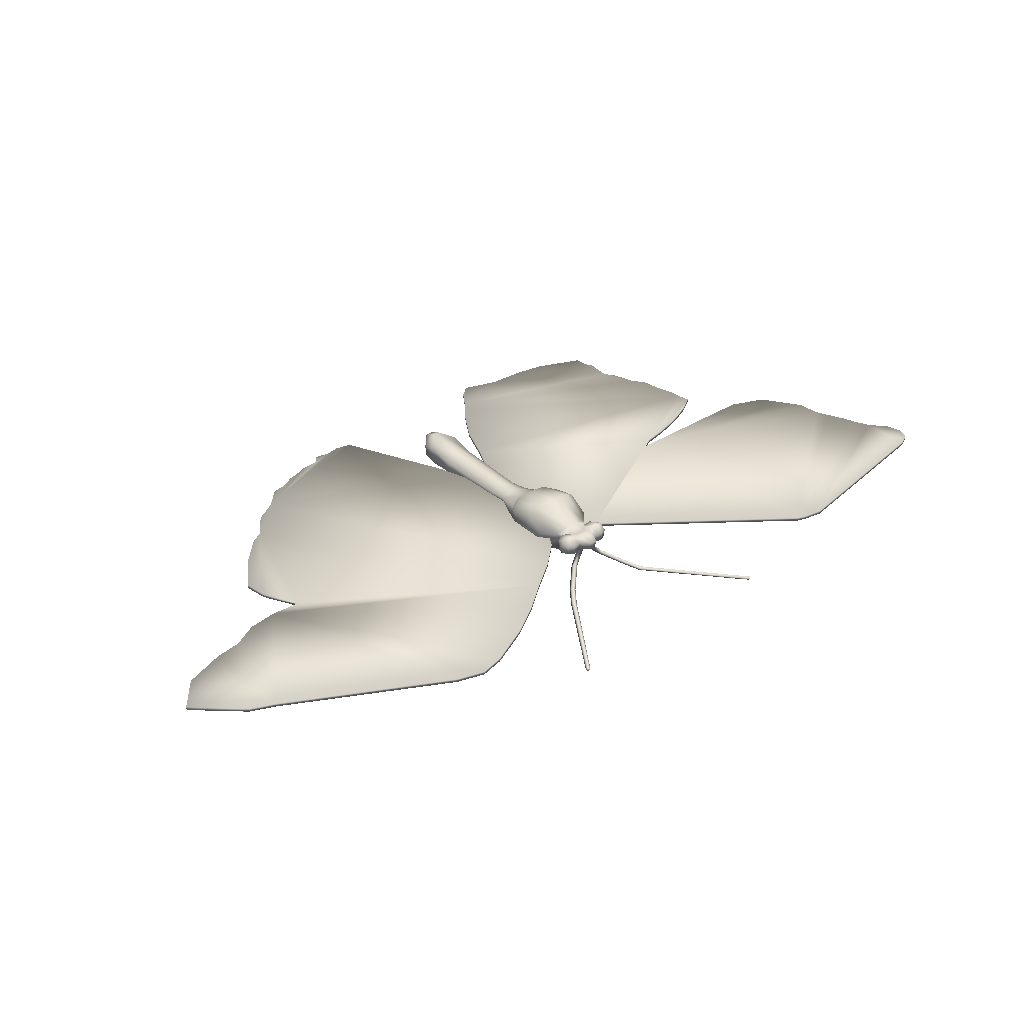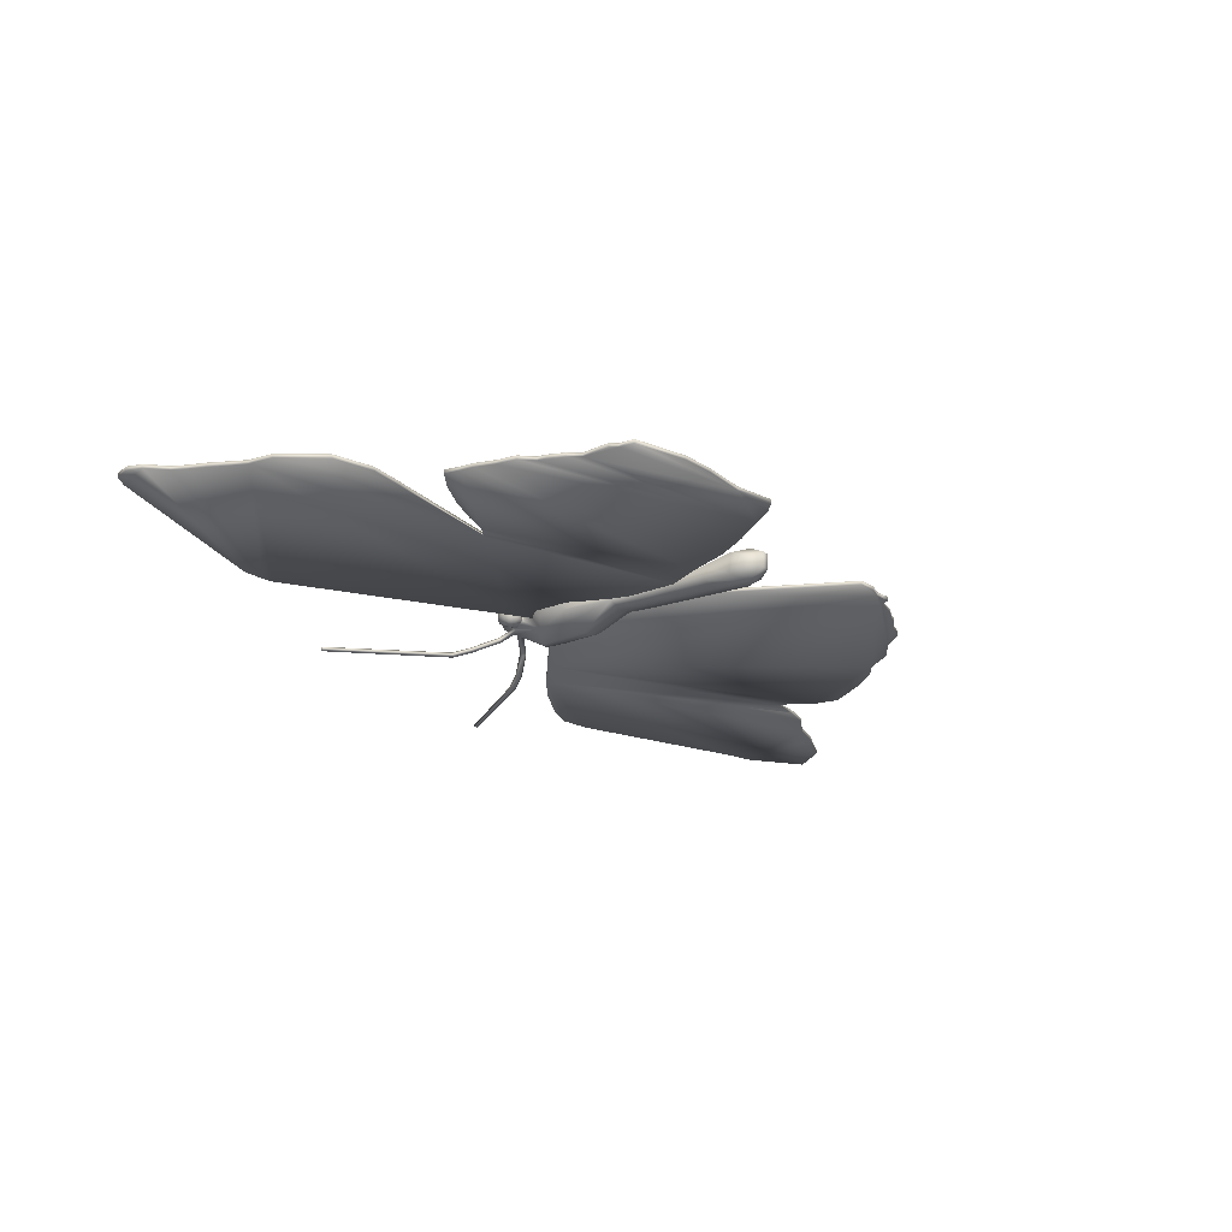
<metadata>
{"format":"obj","ext":"obj","renderer":"f3d","projection":"perspective","resolution":1024,"background":"white","views":[{"elev":35.6,"azim":138.6,"up":"+Z"},{"elev":-23.9,"azim":-58.2,"up":"+Z"}]}
</metadata>
<code>
v 0.5103 0.3586 0.07746
v 0.5105 0.3681 0.08077
v 0.5033 0.3689 0.08411
v 0.5031 0.3559 0.07953
v 0.496 0.3555 0.06745
v 0.4956 0.357 0.07875
v 0.4935 0.3579 0.07809
v 0.4938 0.3564 0.06788
v 0.5106 0.3741 0.06718
v 0.5104 0.3634 0.06277
v 0.5032 0.3625 0.05931
v 0.5035 0.3772 0.06538
v 0.4959 0.3688 0.08285
v 0.496 0.3767 0.07573
v 0.496 0.3762 0.06602
v 0.4938 0.3752 0.0665
v 0.4938 0.3759 0.07541
v 0.5141 0.366 0.07193
v 0.5106 0.3574 0.06834
v 0.4957 0.3629 0.06055
v 0.5035 0.3778 0.07617
v 0.4936 0.3634 0.06163
v 0.4937 0.3693 0.06406
v 0.5035 0.3542 0.06697
v 0.4618 0.3781 0.06538
v 0.4618 0.3787 0.07617
v 0.4692 0.3773 0.07573
v 0.4692 0.3768 0.06602
v 0.4507 0.3673 0.07193
v 0.4544 0.3693 0.08077
v 0.4545 0.3757 0.07501
v 0.4616 0.3698 0.08409
v 0.469 0.3693 0.08285
v 0.4615 0.3634 0.0593
v 0.4689 0.3635 0.06055
v 0.4542 0.3598 0.07744
v 0.4711 0.3639 0.06163
v 0.4714 0.3757 0.06648
v 0.4713 0.3698 0.06405
v 0.4608 0.3551 0.06697
v 0.4683 0.3561 0.06745
v 0.4538 0.3586 0.06834
v 0.4714 0.3764 0.07541
v 0.4613 0.3568 0.07951
v 0.4688 0.3576 0.07875
v 0.4543 0.3646 0.06277
v 0.4712 0.369 0.08185
v 0.5106 0.3745 0.07501
v 0.4545 0.3753 0.06718
v 0.4709 0.3584 0.07809
v 0.4706 0.3569 0.06786
v 0.4937 0.3685 0.08187
v 0.7073 0.07343 0.06705
v 0.687 0.05335 0.06705
v 0.687 0.05335 0.06315
v 0.7073 0.07343 0.06315
v 0.8142 0.1829 0.06705
v 0.7882 0.1454 0.06705
v 0.7882 0.1454 0.06315
v 0.8142 0.1829 0.06315
v 0.7305 0.08681 0.06705
v 0.7305 0.08681 0.06315
v 0.7627 0.1192 0.06705
v 0.7627 0.1192 0.06315
v 0.7494 0.1118 0.06705
v 0.7494 0.1118 0.06315
v 0.4864 0.307 0.06705
v 0.4802 0.2255 0.06705
v 0.4993 0.1801 0.06705
v 0.5121 0.349 0.06705
v 0.6707 0.05094 0.06705
v 0.5723 0.3946 0.06705
v 0.539 0.3719 0.06705
v 0.509 0.1474 0.06705
v 0.56 0.03197 0.06705
v 0.5776 0.02789 0.06705
v 0.5922 0.03045 0.06705
v 0.6135 0.03585 0.06705
v 0.6574 0.04351 0.06705
v 0.6493 0.04223 0.06705
v 0.5986 0.0285 0.06705
v 0.6066 0.02652 0.06705
v 0.6329 0.03659 0.06705
v 0.8104 0.2073 0.06705
v 0.7913 0.2454 0.06705
v 0.9067 0.2625 0.06705
v 0.9493 0.2766 0.06705
v 0.975 0.3077 0.06705
v 0.9287 0.3518 0.06705
v 0.905 0.3627 0.06705
v 0.8791 0.259 0.06705
v 0.8218 0.2423 0.06705
v 0.8526 0.2457 0.06705
v 0.7415 0.456 0.06705
v 0.7129 0.4654 0.06705
v 0.6868 0.4601 0.06705
v 0.6407 0.4398 0.06705
v 0.6058 0.4188 0.06705
v 0.6707 0.05094 0.06315
v 0.6493 0.04223 0.06315
v 0.6329 0.03659 0.06315
v 0.6135 0.03585 0.06315
v 0.6574 0.04351 0.06315
v 0.4802 0.2255 0.06315
v 0.4864 0.307 0.06315
v 0.5121 0.349 0.06315
v 0.4993 0.1801 0.06315
v 0.6066 0.02652 0.06315
v 0.5986 0.0285 0.06315
v 0.5922 0.03045 0.06315
v 0.6058 0.4188 0.06315
v 0.6407 0.4398 0.06315
v 0.6868 0.4601 0.06315
v 0.7129 0.4654 0.06315
v 0.7415 0.456 0.06315
v 0.905 0.3627 0.06315
v 0.8791 0.259 0.06315
v 0.8526 0.2457 0.06315
v 0.8218 0.2423 0.06315
v 0.7913 0.2454 0.06315
v 0.5723 0.3946 0.06315
v 0.5776 0.02789 0.06315
v 0.56 0.03197 0.06315
v 0.509 0.1474 0.06315
v 0.539 0.3719 0.06315
v 0.9287 0.3518 0.06315
v 0.975 0.3077 0.06315
v 0.9493 0.2766 0.06315
v 0.9067 0.2625 0.06315
v 0.8104 0.2073 0.06315
v 0.2099 0.0695 0.06705
v 0.209 0.08403 0.06705
v 0.209 0.08403 0.06315
v 0.2099 0.0695 0.06315
v 0.025 0.4592 0.06705
v 0.03051 0.4735 0.06705
v 0.03051 0.4735 0.06315
v 0.025 0.4592 0.06315
v 0.4812 0.3244 0.06315
v 0.4812 0.3244 0.06705
v 0.4935 0.2166 0.06705
v 0.4935 0.2166 0.06315
v 0.193 0.1543 0.06705
v 0.1823 0.1677 0.06705
v 0.1823 0.1677 0.06315
v 0.193 0.1543 0.06315
v 0.2045 0.09072 0.06705
v 0.2045 0.09072 0.06315
v 0.2074 0.118 0.06705
v 0.2074 0.118 0.06315
v 0.2626 0.4996 0.06705
v 0.2531 0.5033 0.06705
v 0.05025 0.4128 0.06705
v 0.06469 0.3766 0.06705
v 0.07049 0.3634 0.06705
v 0.2891 0.2756 0.06705
v 0.446 0.3521 0.06705
v 0.2014 0.128 0.06705
v 0.3915 0.05284 0.06705
v 0.4654 0.1817 0.06705
v 0.04368 0.4793 0.06705
v 0.02914 0.4445 0.06705
v 0.0444 0.426 0.06705
v 0.2323 0.5075 0.06705
v 0.2573 0.04788 0.06705
v 0.2877 0.04161 0.06705
v 0.3295 0.03798 0.06705
v 0.2742 0.2682 0.06705
v 0.4494 0.1502 0.06705
v 0.05589 0.3964 0.06705
v 0.1734 0.2197 0.06705
v 0.1745 0.2067 0.06705
v 0.18 0.1871 0.06705
v 0.4018 0.06524 0.06705
v 0.4139 0.08082 0.06705
v 0.433 0.1106 0.06705
v 0.1942 0.1461 0.06705
v 0.1999 0.1297 0.06705
v 0.07258 0.3391 0.06705
v 0.09965 0.2975 0.06705
v 0.136 0.2812 0.06705
v 0.1699 0.2796 0.06705
v 0.2514 0.2645 0.06705
v 0.2236 0.2577 0.06705
v 0.2072 0.252 0.06705
v 0.1892 0.2448 0.06705
v 0.1709 0.2343 0.06705
v 0.366 0.025 0.06705
v 0.3794 0.03562 0.06705
v 0.05589 0.3964 0.06315
v 0.05025 0.4128 0.06315
v 0.06469 0.3766 0.06315
v 0.2531 0.5033 0.06315
v 0.0444 0.426 0.06315
v 0.2323 0.5075 0.06315
v 0.4494 0.1502 0.06315
v 0.433 0.1106 0.06315
v 0.4139 0.08082 0.06315
v 0.4018 0.06524 0.06315
v 0.3915 0.05284 0.06315
v 0.18 0.1871 0.06315
v 0.1745 0.2067 0.06315
v 0.1734 0.2197 0.06315
v 0.2742 0.2682 0.06315
v 0.1699 0.2796 0.06315
v 0.136 0.2812 0.06315
v 0.09965 0.2975 0.06315
v 0.07258 0.3391 0.06315
v 0.07049 0.3634 0.06315
v 0.2891 0.2756 0.06315
v 0.2014 0.128 0.06315
v 0.02914 0.4445 0.06315
v 0.04368 0.4793 0.06315
v 0.1709 0.2343 0.06315
v 0.1892 0.2448 0.06315
v 0.2072 0.252 0.06315
v 0.2236 0.2577 0.06315
v 0.2514 0.2645 0.06315
v 0.4654 0.1817 0.06315
v 0.446 0.3521 0.06315
v 0.2626 0.4996 0.06315
v 0.1999 0.1297 0.06315
v 0.1942 0.1461 0.06315
v 0.2877 0.04161 0.06315
v 0.3295 0.03798 0.06315
v 0.2573 0.04788 0.06315
v 0.366 0.025 0.06315
v 0.3794 0.03562 0.06315
v 0.4481 0.2944 0.05629
v 0.4487 0.3217 0.0558
v 0.4609 0.3288 0.04843
v 0.46 0.2889 0.04915
v 0.4614 0.3477 0.07571
v 0.4783 0.1088 0.05341
v 0.4647 0.1217 0.05888
v 0.4652 0.1495 0.05937
v 0.4785 0.1442 0.05451
v 0.463 0.2483 0.07058
v 0.4479 0.2833 0.07444
v 0.4631 0.2499 0.06163
v 0.4479 0.2862 0.08139
v 0.4597 0.2727 0.07563
v 0.4598 0.2769 0.08578
v 0.4675 0.2318 0.07138
v 0.4675 0.2321 0.06087
v 0.4664 0.1908 0.06013
v 0.4662 0.1915 0.07216
v 0.4781 0.3644 0.0783
v 0.4783 0.3746 0.08504
v 0.4765 0.2871 0.04168
v 0.4757 0.2494 0.05853
v 0.4862 0.2283 0.07689
v 0.479 0.2285 0.07689
v 0.4788 0.1858 0.07839
v 0.486 0.1855 0.07841
v 0.4984 0.1896 0.06013
v 0.486 0.1868 0.05586
v 0.4862 0.2296 0.05719
v 0.4977 0.231 0.06087
v 0.476 0.2665 0.0794
v 0.4763 0.2774 0.08804
v 0.4646 0.1072 0.07467
v 0.4646 0.1078 0.06292
v 0.4782 0.09247 0.06384
v 0.4782 0.09173 0.07909
v 0.4649 0.1511 0.07296
v 0.4775 0.3379 0.04064
v 0.4778 0.3499 0.08211
v 0.4992 0.1482 0.05937
v 0.4858 0.1439 0.05451
v 0.4785 0.143 0.07991
v 0.4857 0.1428 0.07991
v 0.4785 0.3868 0.07716
v 0.4785 0.3851 0.06794
v 0.4783 0.3744 0.06196
v 0.4748 0.3727 0.06332
v 0.4986 0.1903 0.07218
v 0.4995 0.1499 0.07296
v 0.4612 0.3793 0.05073
v 0.4599 0.3765 0.04818
v 0.4747 0.3691 0.06171
v 0.3479 0.5079 0.0285
v 0.3471 0.5063 0.02703
v 0.3475 0.505 0.02724
v 0.3487 0.5073 0.02948
v 0.4756 0.2476 0.07539
v 0.4842 0.2474 0.07539
v 0.4846 0.2663 0.0794
v 0.5322 0.4135 0.0307
v 0.5339 0.4104 0.02719
v 0.5225 0.3959 0.0329
v 0.521 0.3991 0.0364
v 0.5023 0.328 0.04843
v 0.514 0.3126 0.08863
v 0.5144 0.3333 0.0745
v 0.5026 0.3468 0.07571
v 0.502 0.3166 0.09635
v 0.5249 0.394 0.03547
v 0.5238 0.3968 0.03805
v 0.5041 0.3783 0.05073
v 0.5053 0.3755 0.0482
v 0.4783 0.1058 0.08631
v 0.4855 0.09146 0.07909
v 0.4855 0.1056 0.08631
v 0.487 0.3866 0.07716
v 0.487 0.3849 0.06794
v 0.4437 0.3976 0.0329
v 0.4453 0.4007 0.0364
v 0.465 0.3807 0.04949
v 0.4634 0.3776 0.046
v 0.4607 0.3175 0.09635
v 0.4772 0.3214 0.1009
v 0.4347 0.4156 0.03068
v 0.4316 0.4135 0.03232
v 0.4424 0.3985 0.03803
v 0.4782 0.3702 0.0595
v 0.4868 0.3742 0.06196
v 0.4867 0.37 0.05952
v 0.5989 0.5017 0.02819
v 0.5973 0.5029 0.02734
v 0.5958 0.503 0.02779
v 0.5982 0.5013 0.02907
v 0.5004 0.38 0.04951
v 0.4903 0.3723 0.06332
v 0.5014 0.2881 0.04915
v 0.5136 0.293 0.05631
v 0.4967 0.2492 0.06163
v 0.5365 0.4086 0.02977
v 0.5352 0.4113 0.03233
v 0.4855 0.0922 0.06384
v 0.3514 0.5091 0.02806
v 0.3486 0.5073 0.02557
v 0.3497 0.509 0.02756
v 0.3498 0.5065 0.025
v 0.4857 0.3212 0.101
v 0.4863 0.3498 0.08211
v 0.5018 0.3768 0.046
v 0.5133 0.2819 0.07446
v 0.4967 0.2476 0.07058
v 0.5141 0.3203 0.05582
v 0.4866 0.3642 0.0783
v 0.4868 0.3744 0.08504
v 0.4412 0.3957 0.03547
v 0.4302 0.4108 0.02975
v 0.4328 0.4125 0.02719
v 0.4861 0.3377 0.04064
v 0.485 0.287 0.04168
v 0.5982 0.5013 0.02553
v 0.5995 0.5003 0.02686
v 0.5992 0.4991 0.02705
v 0.5972 0.5006 0.02504
v 0.4902 0.3688 0.06171
v 0.4993 0.1204 0.05888
v 0.4856 0.1086 0.05341
v 0.4842 0.2492 0.05853
v 0.4992 0.1066 0.06292
v 0.4993 0.1181 0.08023
v 0.4992 0.1059 0.07467
v 0.4978 0.2307 0.07138
v 0.5012 0.276 0.0858
v 0.4848 0.2772 0.08804
v 0.5011 0.2718 0.07565
v 0.5134 0.2848 0.08141
v 0.4647 0.1194 0.08021
v 0.479 0.2299 0.05719
v 0.4788 0.187 0.05586
v 0.4485 0.314 0.08861
v 0.449 0.3346 0.0745
f 1 2 3
f 5 6 7
f 9 10 11
f 4 3 13
f 14 15 16
f 18 1 19
f 12 11 20
f 21 12 15
f 18 2 1
f 15 20 22
f 24 4 6
f 25 26 27
f 29 30 31
f 26 32 33
f 34 25 28
f 29 36 30
f 37 35 28
f 40 34 35
f 29 42 36
f 28 27 43
f 44 40 41
f 29 46 42
f 27 33 47
f 18 9 48
f 29 31 49
f 32 44 45
f 29 49 46
f 33 45 50
f 42 46 34
f 46 49 25
f 45 41 51
f 36 42 40
f 49 31 26
f 41 35 37
f 30 36 44
f 31 30 32
f 18 10 9
f 6 13 52
f 19 1 4
f 2 48 21
f 20 5 8
f 48 9 12
f 10 19 24
f 13 14 17
f 18 19 10
f 11 24 5
f 3 21 14
f 18 48 2
f 53 54 55
f 57 58 59
f 61 53 56
f 58 63 64
f 63 65 66
f 65 61 62
f 67 68 69
f 54 53 71
f 53 61 65
f 79 71 80
f 81 82 78
f 83 80 71
f 65 63 58
f 86 87 88
f 92 93 91
f 99 100 101
f 103 100 99
f 104 105 106
f 108 109 110
f 111 112 113
f 110 122 123
f 126 127 128
f 130 60 59
f 55 99 56
f 94 90 116
f 72 98 111
f 75 74 124
f 90 89 126
f 73 72 121
f 95 94 115
f 98 97 112
f 74 69 107
f 105 67 70
f 68 104 107
f 97 96 113
f 96 95 114
f 89 88 127
f 70 73 125
f 104 68 67
f 54 71 99
f 71 79 103
f 83 78 102
f 80 83 101
f 79 80 100
f 91 93 118
f 86 91 117
f 87 86 129
f 93 92 119
f 92 85 120
f 82 81 109
f 76 75 123
f 77 76 122
f 81 77 110
f 78 82 108
f 88 87 128
f 84 57 60
f 85 84 130
f 131 132 133
f 135 136 137
f 139 140 141
f 143 144 145
f 132 147 148
f 147 149 150
f 151 152 153
f 143 158 149
f 141 140 157
f 161 136 135
f 149 132 131
f 168 169 160
f 170 154 153
f 147 132 149
f 171 172 173
f 177 178 158
f 179 180 181
f 183 184 185
f 164 163 153
f 173 144 143
f 188 189 159
f 190 191 192
f 193 191 194
f 196 197 198
f 205 206 207
f 211 146 200
f 212 138 137
f 214 215 216
f 139 142 219
f 209 192 191
f 145 201 200
f 219 196 204
f 222 223 146
f 179 155 209
f 153 163 194
f 162 135 138
f 155 154 192
f 170 153 191
f 180 179 208
f 163 162 212
f 154 170 190
f 182 181 206
f 181 180 207
f 156 182 205
f 183 168 204
f 186 185 216
f 168 156 210
f 184 183 218
f 187 186 215
f 185 184 217
f 149 158 211
f 177 143 146
f 158 178 222
f 178 177 223
f 167 166 224
f 165 131 134
f 188 167 225
f 166 165 226
f 169 176 197
f 159 189 228
f 174 159 200
f 176 175 198
f 160 169 196
f 142 141 160
f 189 188 227
f 175 174 199
f 164 152 193
f 140 139 220
f 152 151 221
f 161 164 195
f 151 157 220
f 136 161 213
f 148 150 133
f 228 227 225
f 225 224 226
f 172 171 203
f 173 172 202
f 171 187 214
f 144 173 201
f 229 230 231
f 233 50 51
f 231 233 51
f 234 235 236
f 238 239 229
f 241 239 242
f 232 240 229
f 244 245 246
f 47 248 249
f 240 232 250
f 252 253 254
f 256 257 258
f 243 260 261
f 262 263 264
f 247 246 236
f 253 244 247
f 232 231 267
f 50 233 268
f 257 256 269
f 255 254 271
f 38 43 273
f 43 47 249
f 274 275 276
f 277 255 272
f 279 280 281
f 282 283 284
f 260 286 287
f 289 290 291
f 293 22 8
f 294 295 296
f 298 299 300
f 302 265 303
f 274 273 305
f 307 308 309
f 311 243 261
f 313 314 315
f 316 275 317
f 319 320 321
f 300 323 317
f 325 326 327
f 8 296 293
f 328 329 299
f 265 264 330
f 331 285 314
f 39 38 276
f 310 309 275
f 332 333 331
f 268 312 335
f 291 298 301
f 338 339 327
f 340 326 325
f 292 291 337
f 248 268 336
f 249 248 341
f 315 343 280
f 244 253 286
f 344 345 307
f 250 267 346
f 348 349 350
f 337 301 352
f 353 354 270
f 22 352 324
f 351 350 328
f 234 237 270
f 284 334 345
f 281 37 39
f 259 258 355
f 356 330 354
f 357 358 356
f 358 357 304
f 293 325 347
f 52 17 305
f 356 358 303
f 354 353 356
f 52 342 341
f 252 359 339
f 317 306 16
f 7 341 336
f 357 278 272
f 355 347 325
f 341 7 52
f 360 361 288
f 359 259 327
f 296 7 336
f 339 362 288
f 352 22 293
f 297 296 336
f 288 362 360
f 17 16 306
f 360 297 335
f 308 315 279
f 273 249 342
f 271 302 304
f 299 292 323
f 338 363 360
f 363 294 297
f 329 289 292
f 261 260 288
f 333 282 285
f 309 279 276
f 364 262 265
f 334 331 313
f 258 365 251
f 350 322 329
f 349 348 320
f 326 340 295
f 23 324 16
f 322 321 289
f 251 250 347
f 314 344 343
f 266 364 302
f 343 307 310
f 275 274 306
f 320 348 351
f 323 337 318
f 295 340 293
f 362 339 338
f 290 328 298
f 253 252 287
f 283 332 334
f 280 310 316
f 332 283 282
f 285 284 344
f 264 234 354
f 321 351 290
f 335 312 261
f 296 8 7
f 301 300 324
f 349 319 322
f 267 316 318
f 345 313 308
f 242 238 286
f 366 257 270
f 233 311 312
f 263 235 234
f 246 366 237
f 259 359 277
f 263 234 264
f 47 50 248
f 245 365 366
f 254 247 266
f 245 244 238
f 235 263 262
f 231 37 281
f 256 277 278
f 365 258 257
f 243 242 260
f 240 251 365
f 359 252 255
f 242 239 238
f 367 368 230
f 367 241 243
f 368 367 311
f 230 368 233
f 37 231 51
f 1 3 4
f 5 7 8
f 9 11 12
f 4 13 6
f 14 16 17
f 12 20 15
f 21 15 14
f 15 22 23
f 15 23 16
f 24 6 5
f 25 27 28
f 26 33 27
f 34 28 35
f 37 28 38
f 37 38 39
f 40 35 41
f 28 43 38
f 44 41 45
f 27 47 43
f 32 45 33
f 33 50 47
f 42 34 40
f 46 25 34
f 45 51 50
f 36 40 44
f 49 26 25
f 41 37 51
f 30 44 32
f 31 32 26
f 6 52 7
f 19 4 24
f 2 21 3
f 20 8 22
f 48 12 21
f 10 24 11
f 13 17 52
f 11 5 20
f 3 14 13
f 53 55 56
f 57 59 60
f 61 56 62
f 58 64 59
f 63 66 64
f 65 62 66
f 67 69 70
f 53 65 72
f 53 72 73
f 53 73 70
f 53 70 69
f 53 69 74
f 53 74 75
f 53 75 76
f 53 76 77
f 53 77 78
f 81 78 77
f 83 71 53
f 83 53 78
f 65 58 57
f 65 57 84
f 65 84 85
f 65 85 72
f 86 88 89
f 86 89 90
f 86 90 91
f 92 91 90
f 92 90 94
f 92 94 95
f 92 95 96
f 92 96 97
f 92 97 98
f 92 98 72
f 92 72 85
f 99 101 102
f 99 102 56
f 104 106 107
f 108 110 102
f 111 113 114
f 111 114 115
f 111 115 116
f 111 116 117
f 111 117 118
f 111 118 119
f 111 119 120
f 111 120 121
f 110 123 124
f 110 124 107
f 110 107 106
f 110 106 125
f 110 125 121
f 110 121 66
f 110 66 62
f 110 62 56
f 110 56 102
f 126 128 129
f 126 129 117
f 126 117 116
f 130 59 64
f 130 64 66
f 130 66 121
f 130 121 120
f 94 116 115
f 72 111 121
f 75 124 123
f 90 126 116
f 73 121 125
f 95 115 114
f 98 112 111
f 74 107 124
f 105 70 106
f 68 107 69
f 97 113 112
f 96 114 113
f 89 127 126
f 70 125 106
f 104 67 105
f 54 99 55
f 71 103 99
f 83 102 101
f 80 101 100
f 79 100 103
f 91 118 117
f 86 117 129
f 87 129 128
f 93 119 118
f 92 120 119
f 82 109 108
f 76 123 122
f 77 122 110
f 81 110 109
f 78 108 102
f 88 128 127
f 84 60 130
f 85 130 120
f 131 133 134
f 135 137 138
f 139 141 142
f 143 145 146
f 132 148 133
f 147 150 148
f 151 153 154
f 151 154 155
f 151 155 156
f 151 156 157
f 143 149 159
f 141 157 160
f 161 135 162
f 161 162 163
f 161 163 164
f 149 131 165
f 149 165 166
f 149 166 167
f 149 167 159
f 168 160 157
f 168 157 156
f 171 173 159
f 171 159 174
f 171 174 175
f 171 175 176
f 171 176 169
f 171 169 168
f 177 158 143
f 179 181 182
f 179 182 156
f 179 156 155
f 183 185 186
f 183 186 187
f 183 187 171
f 183 171 168
f 164 153 152
f 173 143 159
f 188 159 167
f 193 194 195
f 196 198 199
f 196 199 200
f 196 200 201
f 196 201 202
f 196 202 203
f 196 203 204
f 205 207 208
f 205 208 209
f 205 209 210
f 211 200 150
f 212 137 213
f 212 213 195
f 212 195 194
f 214 216 217
f 214 217 218
f 214 218 204
f 214 204 203
f 139 219 220
f 209 191 193
f 209 193 221
f 209 221 220
f 209 220 210
f 145 200 146
f 219 204 210
f 219 210 220
f 222 146 211
f 179 209 208
f 153 194 191
f 162 138 212
f 155 192 209
f 170 191 190
f 180 208 207
f 163 212 194
f 154 190 192
f 182 206 205
f 181 207 206
f 156 205 210
f 183 204 218
f 186 216 215
f 168 210 204
f 184 218 217
f 187 215 214
f 185 217 216
f 149 211 150
f 177 146 223
f 158 222 211
f 178 223 222
f 167 224 225
f 165 134 226
f 188 225 227
f 166 226 224
f 169 197 196
f 159 228 200
f 174 200 199
f 176 198 197
f 160 196 219
f 142 160 219
f 189 227 228
f 175 199 198
f 164 193 195
f 140 220 157
f 152 221 193
f 161 195 213
f 151 220 221
f 136 213 137
f 228 225 200
f 225 226 134
f 225 134 133
f 225 133 150
f 225 150 200
f 172 203 202
f 173 202 201
f 171 214 203
f 144 201 145
f 229 231 232
f 234 236 237
f 238 229 240
f 241 242 243
f 244 246 247
f 240 250 251
f 252 254 255
f 256 258 259
f 262 264 265
f 247 236 266
f 253 247 254
f 232 267 250
f 50 268 248
f 257 269 270
f 255 271 272
f 38 273 274
f 43 249 273
f 274 276 38
f 277 272 278
f 279 281 276
f 282 284 285
f 260 287 288
f 289 291 292
f 294 296 297
f 298 300 301
f 302 303 304
f 274 305 306
f 307 309 310
f 311 261 312
f 313 315 308
f 316 317 318
f 319 321 322
f 300 317 324
f 328 299 298
f 265 330 303
f 331 314 313
f 310 275 316
f 332 331 334
f 268 335 336
f 291 301 337
f 338 327 326
f 340 325 293
f 292 337 323
f 248 336 341
f 249 341 342
f 315 280 279
f 244 286 238
f 344 307 343
f 250 346 347
f 348 350 351
f 337 352 318
f 353 270 269
f 22 324 23
f 351 328 290
f 234 270 354
f 284 345 344
f 281 39 276
f 259 355 327
f 357 356 353
f 357 353 269
f 357 269 278
f 358 304 303
f 293 347 346
f 52 305 342
f 356 303 330
f 252 339 287
f 317 16 324
f 357 272 304
f 355 325 327
f 359 327 339
f 339 288 287
f 352 293 346
f 352 346 318
f 297 336 335
f 17 306 305
f 360 335 361
f 308 279 309
f 273 342 305
f 271 304 272
f 299 323 300
f 338 360 362
f 363 297 360
f 329 292 299
f 261 288 361
f 333 285 331
f 309 276 275
f 364 265 302
f 334 313 345
f 258 251 355
f 350 329 328
f 349 320 319
f 326 295 294
f 326 294 363
f 326 363 338
f 322 289 329
f 251 347 355
f 314 343 315
f 266 302 271
f 343 310 280
f 275 306 317
f 320 351 321
f 323 318 317
f 295 293 296
f 290 298 291
f 253 287 286
f 283 334 284
f 280 316 281
f 332 282 333
f 285 344 314
f 264 354 330
f 321 290 289
f 335 261 361
f 301 324 352
f 349 322 350
f 267 318 346
f 345 308 307
f 242 286 260
f 366 270 237
f 233 312 268
f 246 237 236
f 259 277 256
f 245 366 246
f 254 266 271
f 245 238 240
f 235 262 364
f 235 364 266
f 235 266 236
f 231 281 316
f 231 316 267
f 256 278 269
f 365 257 366
f 240 365 245
f 359 255 277
f 367 230 229
f 367 229 239
f 367 239 241
f 367 243 311
f 368 311 233
f 230 233 231

</code>
